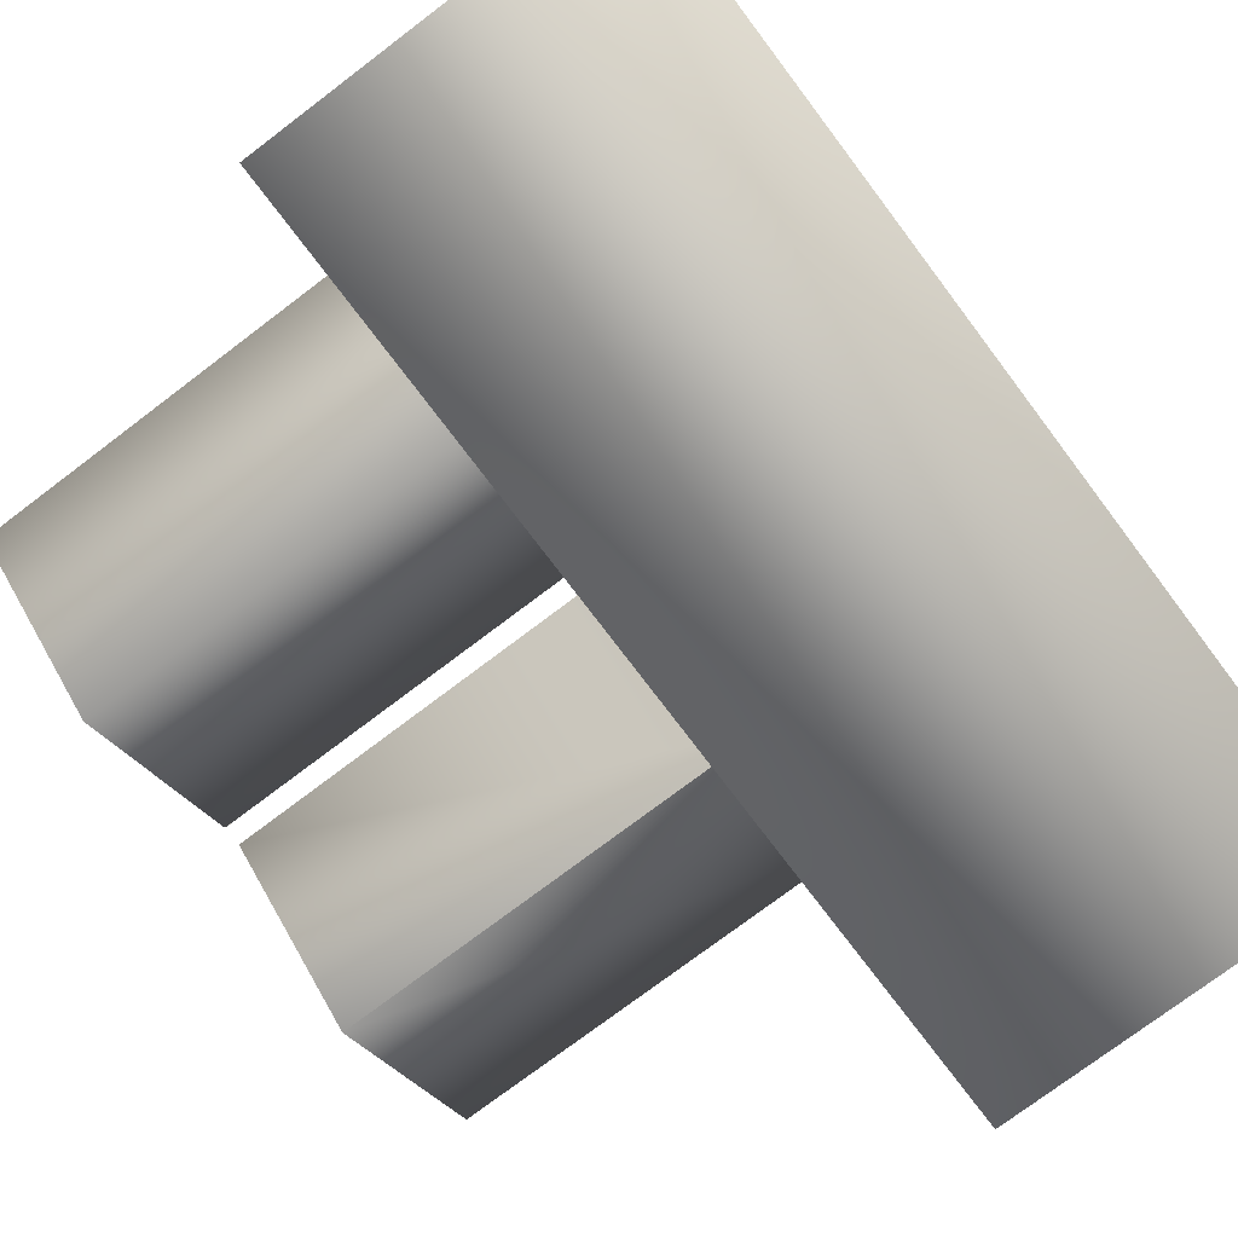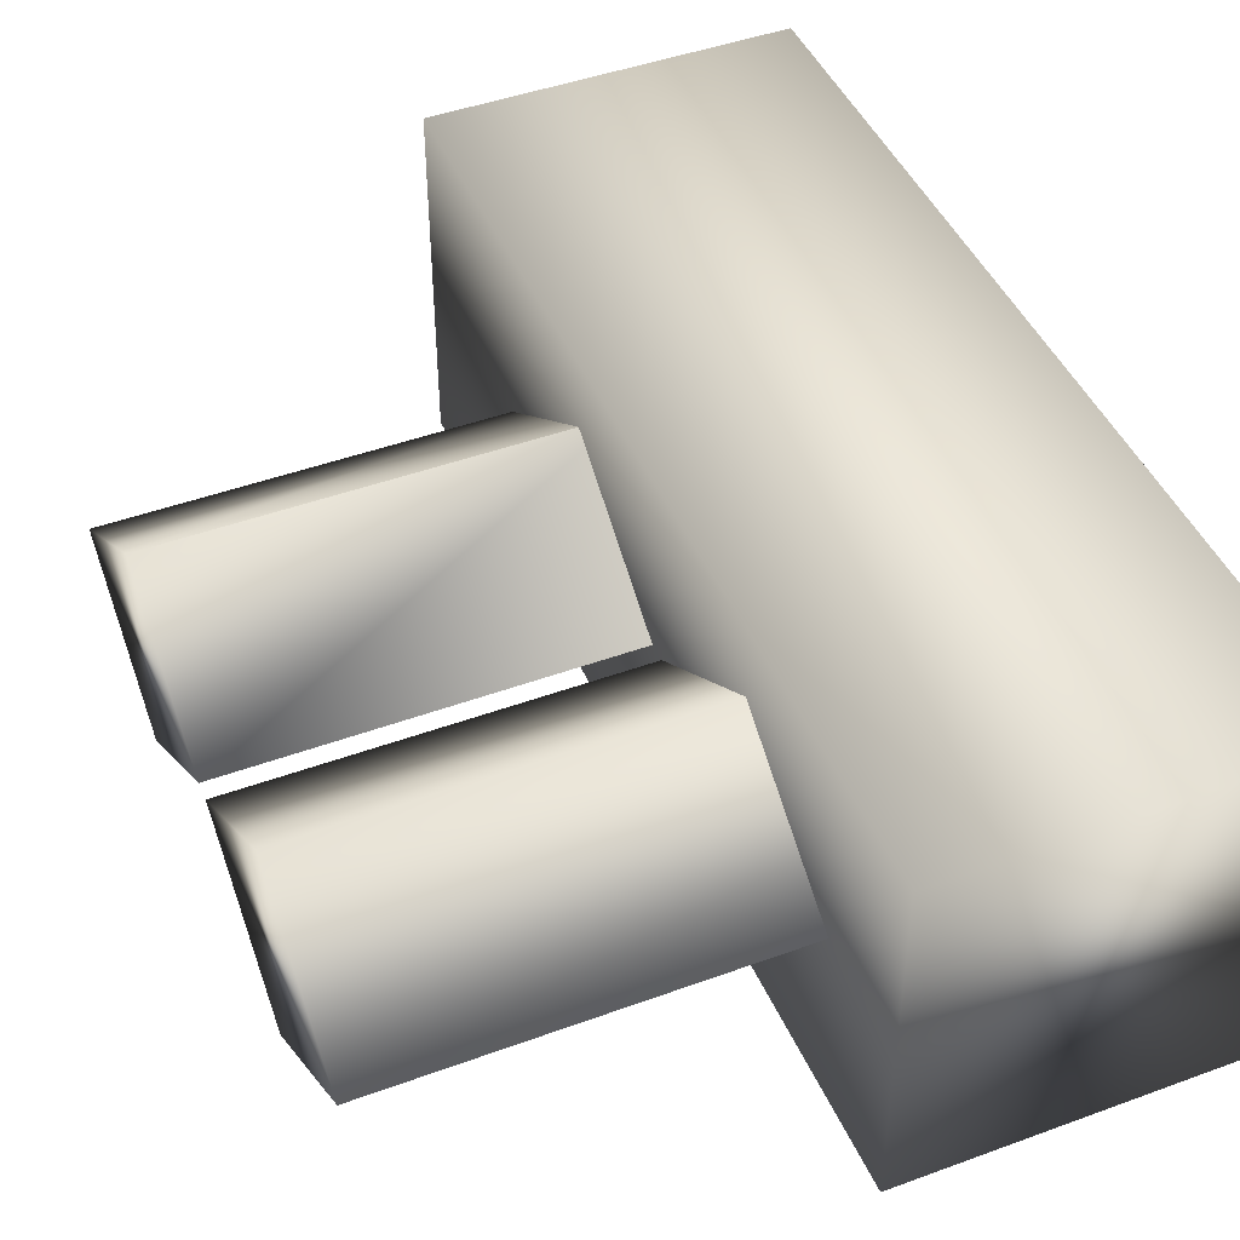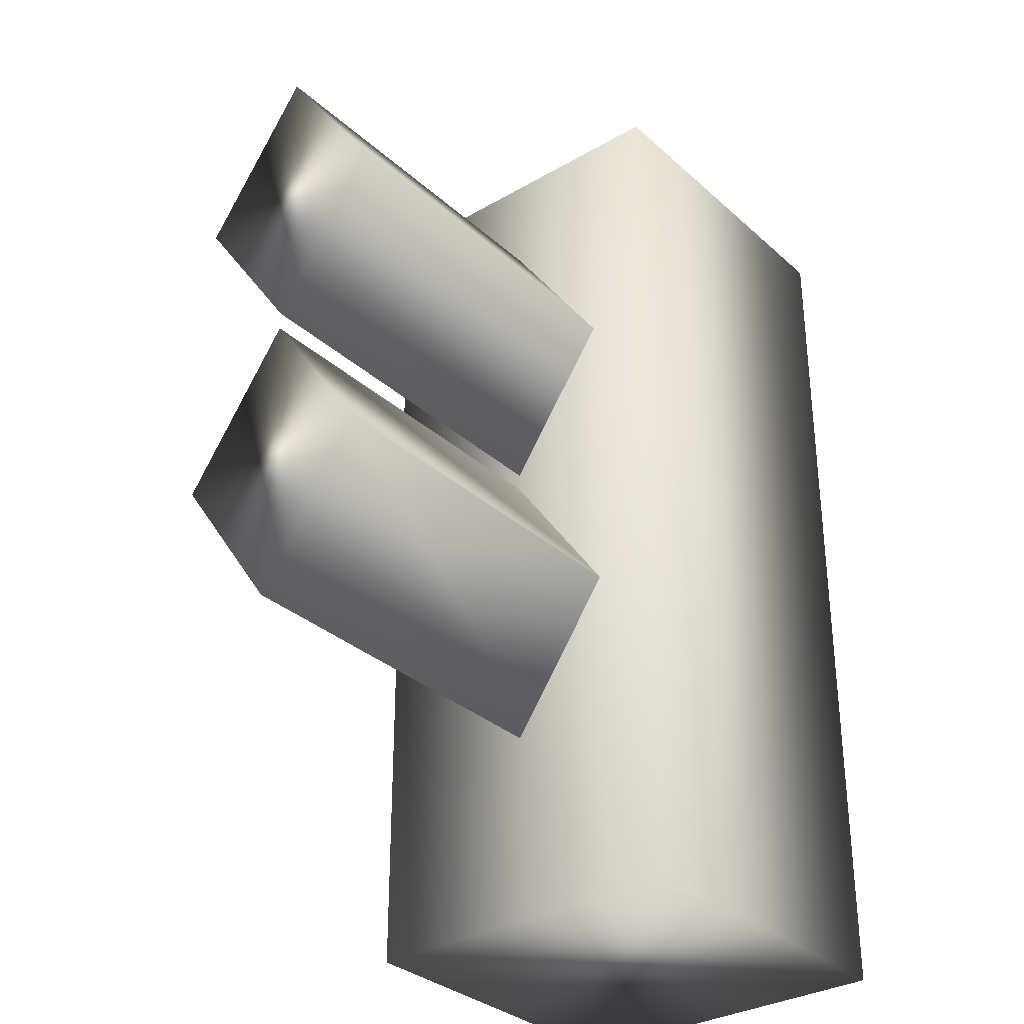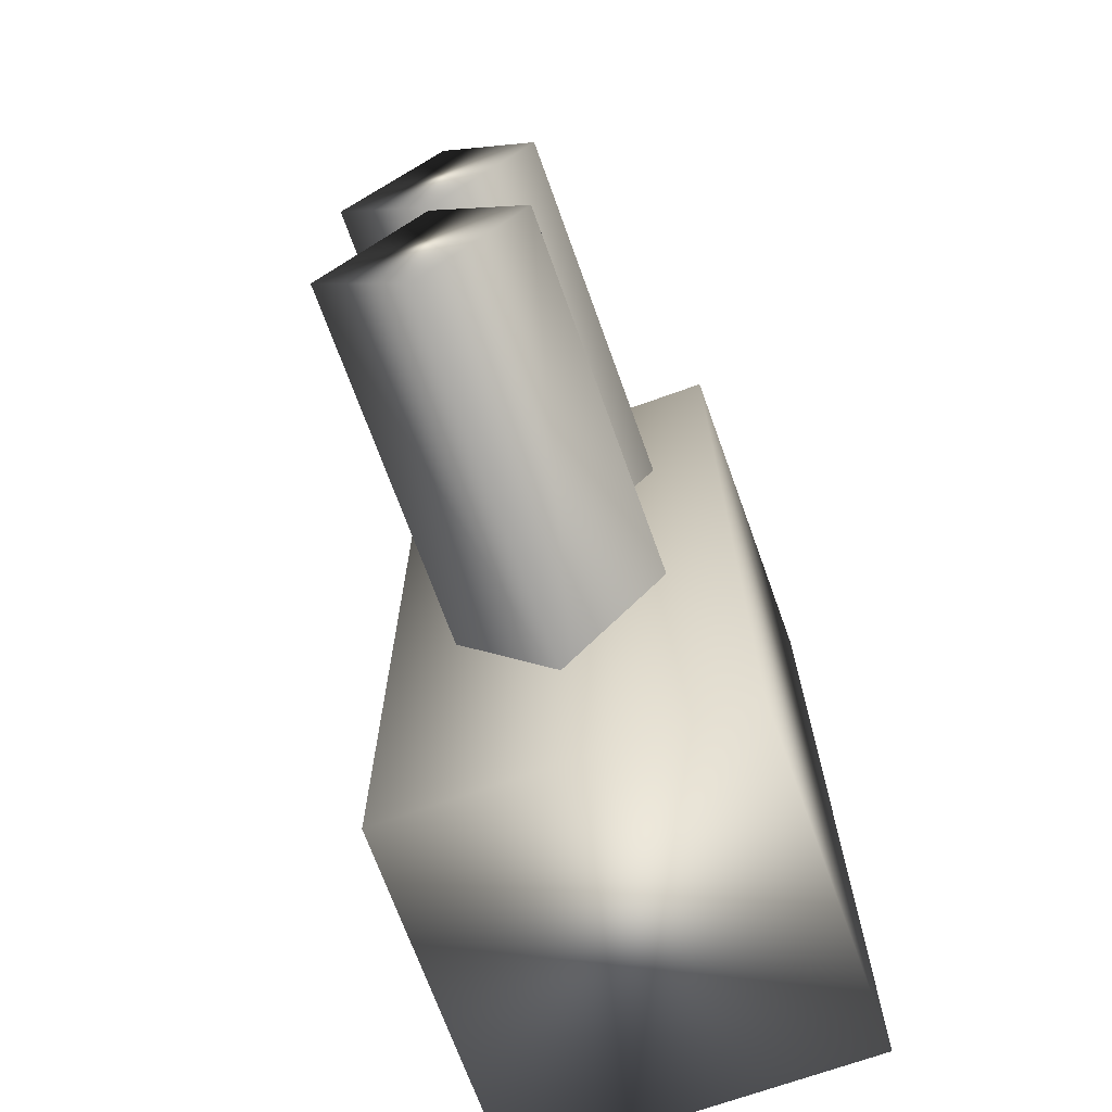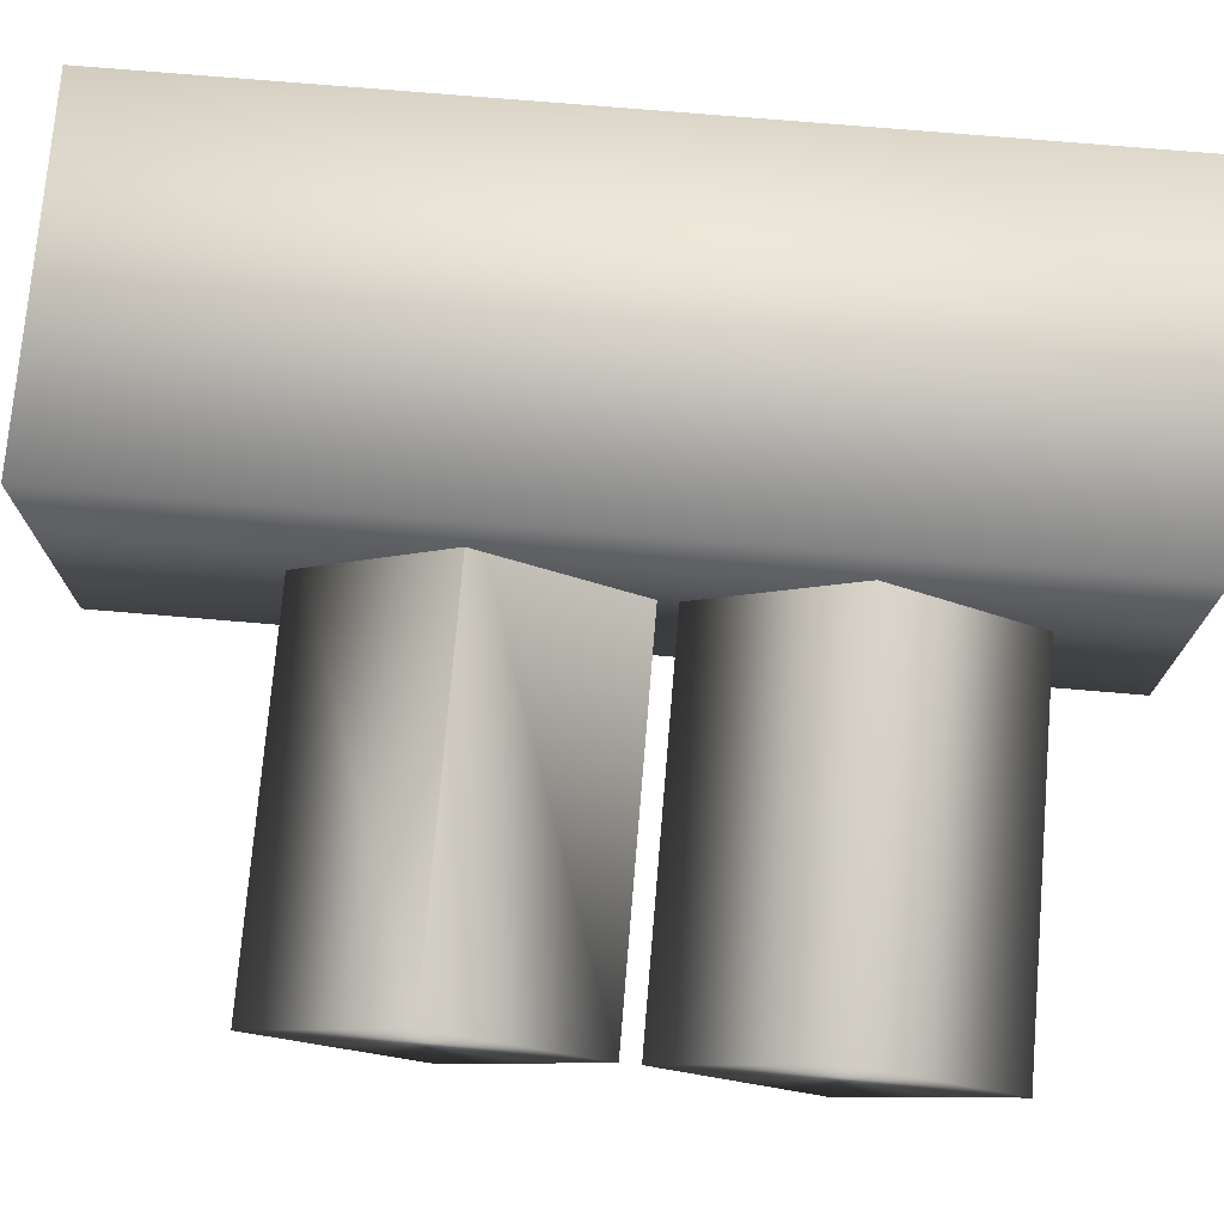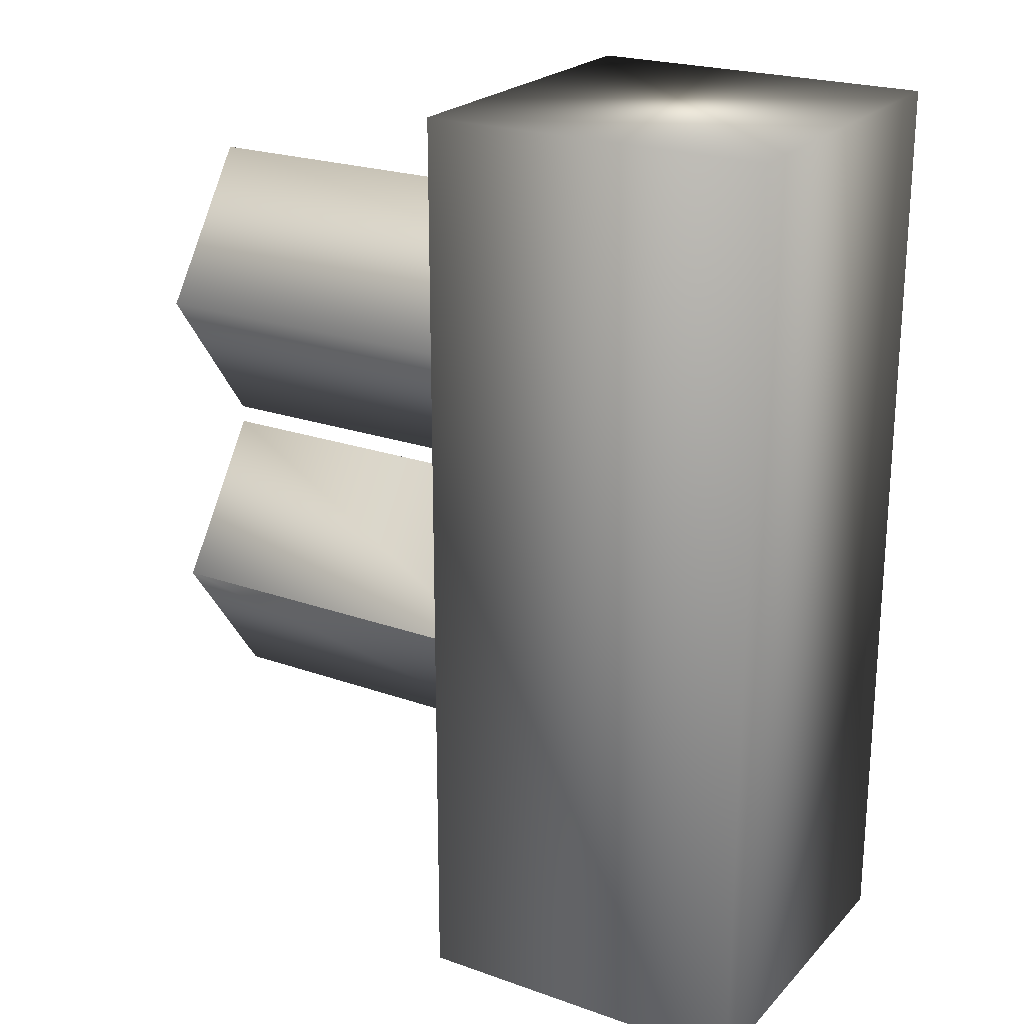
<metadata>
{"format":"obj","ext":"obj","renderer":"f3d","projection":"perspective","resolution":1024,"background":"white","views":[{"elev":-75.9,"azim":-142.9,"up":"+Z"},{"elev":45.4,"azim":157.1,"up":"+Z"},{"elev":-32.4,"azim":129.1,"up":"+Y"},{"elev":-70.2,"azim":109.8,"up":"+Y"},{"elev":74.3,"azim":94.8,"up":"+Z"},{"elev":22.7,"azim":-148.8,"up":"+Y"}]}
</metadata>
<code>
o model_2220
v -0.1597 0.8487 0.1591
v -0.1597 0 0.1591
v 0.1586 0 0.1591
v 0.1586 0.8487 0.1591
v -0.1597 0.8487 -0.1591
v -0.1597 0.8487 0.1591
v 0.1586 0.8487 0.1591
v 0.1586 0.8487 -0.1591
v -0.1597 0 -0.1591
v -0.1597 0.8487 -0.1591
v 0.1586 0.8487 -0.1591
v 0.1586 0 -0.1591
v 0.1586 0 0.1591
v -0.1597 0 0.1591
v -0.1597 0 -0.1591
v 0.1586 0 -0.1591
v 0.1586 0.8487 0.1591
v 0.1586 0 0.1591
v 0.1586 0.8487 -0.1591
v -0.1597 0.8487 0.1591
v -0.1597 0.8487 -0.1591
v 0.1223 0.6115 -0.09714
v 0.5006 0.6115 -0.09714
v 0.5006 0.4733 0
v 0.1223 0.4733 0
v 0.5006 0.4733 0
v 0.5006 0.6115 -0.09714
v 0.5006 0.7496 0
v 0.5006 0.6115 0.09714
v 0.1223 0.6115 0.09714
v 0.1223 0.4733 0
v 0.5006 0.4733 0
v 0.5006 0.7496 0
v 0.1223 0.7496 0
v 0.5006 0.6115 0.09714
v 0.5006 0.4733 0
v 0.5006 0.7496 0
v 0.1223 0.7496 0
v 0.5006 0.7496 0
v 0.1223 0.1806 0
v 0.1223 0.3187 -0.09714
v 0.5006 0.3187 -0.09714
v 0.5006 0.1806 0
v 0.5006 0.1806 0
v 0.5006 0.3187 -0.09714
v 0.5006 0.4568 0
v 0.1223 0.1806 0
v 0.5006 0.1806 0
v 0.5006 0.3187 0.09714
v 0.1223 0.3187 0.09714
v 0.5006 0.4568 0
v 0.1223 0.4568 0
v 0.1223 0.3187 0.09714
v 0.5006 0.3187 0.09714
v 0.5006 0.1806 0
v 0.5006 0.4568 0
v 0.5006 0.4568 0
v 0.1223 0.3187 -0.09714
v 0.1223 0.4568 0
g surface_000
f 2 21 9
f 2 20 21
f 17 12 19
f 17 18 12
f 13 15 16
f 13 14 15
f 9 11 12
f 9 10 11
f 5 7 8
f 5 6 7
f 1 3 4
f 1 2 3
g surface_001
f 35 36 37
f 26 27 28
f 23 38 39
f 23 22 38
f 22 23 24
f 22 24 25
f 29 33 34
f 29 34 30
f 29 30 31
f 29 31 32
f 54 55 56
f 44 45 46
f 57 58 59
f 57 42 58
f 51 53 49
f 51 52 53
f 47 49 50
f 47 48 49
f 40 42 43
f 40 41 42

</code>
